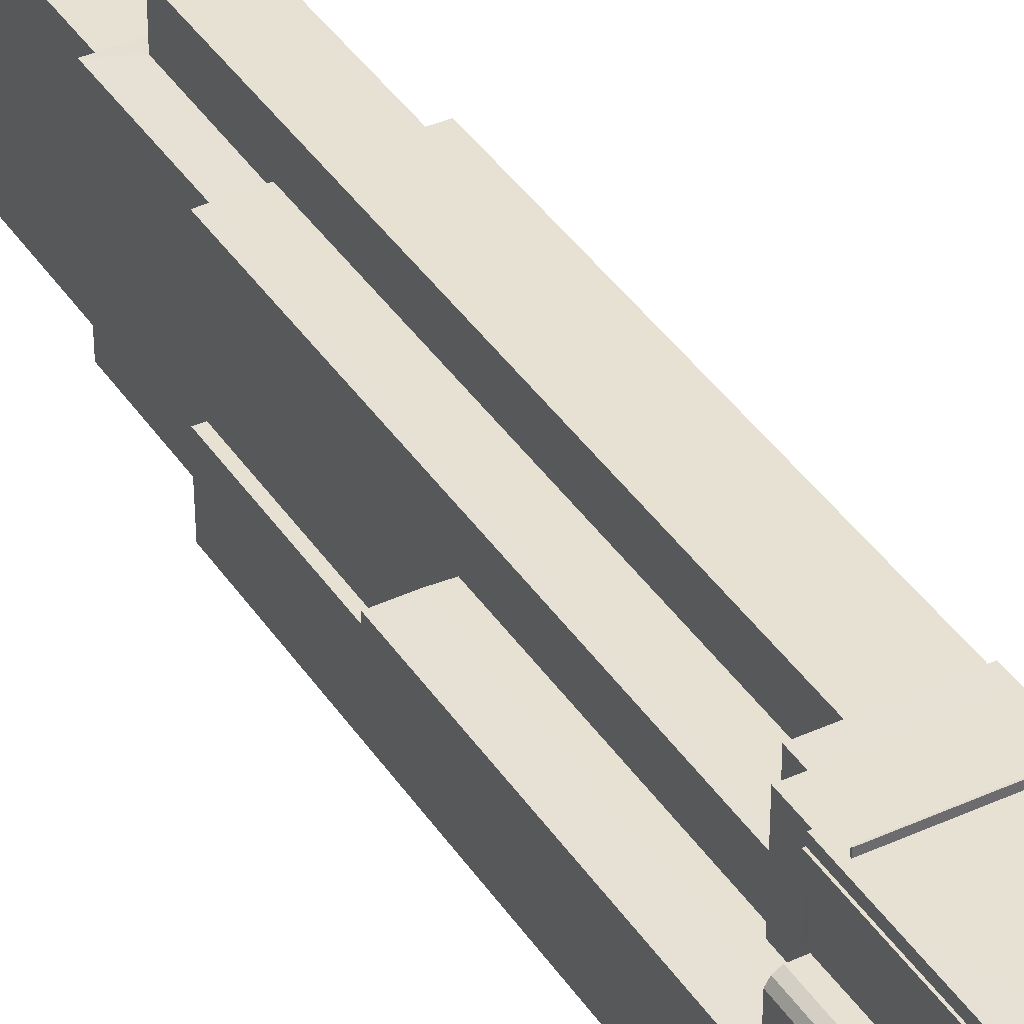
<metadata>
{"format":"obj","ext":"obj","renderer":"f3d","projection":"perspective","resolution":1024,"background":"white","views":[{"elev":38.9,"azim":-29.8,"up":"+Z"}]}
</metadata>
<code>
g default
v -4125 -8e-06 5281
v 4124 -8e-06 5281
v 4124 422.1 5281
v -4125 422.1 5281
v 4124 422.1 -5491
v -4125 422.1 -5491
v 4124 -8e-06 -5491
v -4125 -8e-06 -5491
v -3089 9216 2342
v -3089 1.028e+04 2342
v -2117 9216 2342
v -2117 1.028e+04 2342
v -3089 9216 5227
v -3089 1.028e+04 5227
v 3168 9216 5227
v 3168 1.028e+04 5227
v 3168 9216 2540
v 3168 1.028e+04 2540
v 1778 9216 2540
v 1778 1.028e+04 2540
v -3079 9216 -2588
v -3079 1.028e+04 -2588
v -2272 9216 -2588
v -2272 1.028e+04 -2588
v -3079 9216 -5444
v -3079 1.028e+04 -5444
v 3222 9216 -5444
v 3222 1.028e+04 -5444
v 3222 9216 -2750
v 3222 1.028e+04 -2750
v 2810 9216 -2750
v 2810 1.028e+04 -2750
v -1118 3.975e+04 1541
v 1880 3.975e+04 1541
v -1118 4.476e+04 1541
v 1880 4.476e+04 1541
v -1118 4.476e+04 -3454
v 1880 4.476e+04 -3454
v -1118 3.975e+04 -3454
v 1880 3.975e+04 -3454
v -947.8 4.476e+04 1335
v 1666 4.476e+04 1335
v 1666 4.476e+04 -3247
v -947.8 4.476e+04 -3247
v -947.8 4.567e+04 1335
v 1666 4.567e+04 1335
v 1666 4.567e+04 -3247
v -947.8 4.567e+04 -3247
v -1312 3.975e+04 2175
v 2109 3.975e+04 2175
v -1312 3.975e+04 -4115
v 2109 3.975e+04 -4115
v -1312 3.471e+04 2175
v 2109 3.471e+04 2175
v -1312 3.471e+04 -4115
v 2109 3.471e+04 -4115
v -343.8 3.975e+04 1541
v -343.8 4.476e+04 1541
v -343.8 4.476e+04 1335
v -343.8 4.567e+04 1335
v -343.8 4.567e+04 -3247
v -343.8 4.476e+04 -3247
v -343.8 4.476e+04 -3454
v -343.8 3.975e+04 -3454
v 1292 3.975e+04 1541
v 1292 4.476e+04 1541
v 1292 4.476e+04 1335
v 1292 4.567e+04 1335
v 1292 4.567e+04 -3247
v 1292 4.476e+04 -3247
v 1292 4.476e+04 -3454
v 1292 3.975e+04 -3454
v 1292 4.514e+04 1335
v -343.8 4.514e+04 1335
v -947.8 4.514e+04 1335
v -947.8 4.514e+04 -3247
v -343.8 4.514e+04 -3247
v 1292 4.514e+04 -3247
v 1666 4.514e+04 -3247
v 1666 4.514e+04 1335
v 1292 3.975e+04 1712
v -343.8 3.975e+04 1712
v -343.8 3.975e+04 -3703
v 1292 3.975e+04 -3703
v 1292 4.514e+04 1712
v -343.8 4.514e+04 1712
v -343.8 4.514e+04 -3703
v 1292 4.514e+04 -3703
v 2450 3.47e+04 -4173
v 2450 3.47e+04 2263
v -1681 3.476e+04 -4251
v -1681 3.476e+04 2243
v -1681 3.476e+04 -1269
v -1312 3.471e+04 -1343
v -1312 3.975e+04 -1343
v -1118 3.975e+04 -1256
v -1118 4.476e+04 -1256
v -947.8 4.476e+04 -1231
v -947.8 4.514e+04 -1231
v -947.8 4.567e+04 -1231
v 1666 4.567e+04 -1735
v 1666 4.514e+04 -1735
v 1666 4.476e+04 -1735
v 1880 4.476e+04 -1805
v 1880 3.975e+04 -1805
v 2109 3.975e+04 -2036
v 2109 3.471e+04 -2036
v 2450 3.47e+04 -2061
v -343.8 4.567e+04 -1348
v 1292 4.567e+04 -1663
v -3358 422.1 1816
v -3357 8993 1824
v -2805 9010 1838
v -2818 422.1 1826
v -3641 422.1 1861
v -3638 8996 1868
v -3859 422.1 1991
v -3853 8995 1995
v -3940 422.1 2167
v -3933 8996 2170
v -3940 422.1 2842
v -3933 8995 2839
v -3826 422.1 3038
v -3819 8995 3035
v -3630 422.1 3163
v -3617 8996 3148
v -3202 422.1 3187
v -3200 8973 3175
v -3202 422.1 4790
v -3181 9226 4803
v -3264 422.1 4790
v -3264 422.1 4969
v -3205 422.1 4969
v -3198 422.1 5251
v 3317 422.1 5250
v 3321 9207 5246
v 3327 422.1 3184
v 3324 8962 3173
v -3358 422.1 -2001
v -3357 8993 -2009
v -2805 9011 -2024
v -2818 422.1 -2011
v -3641 422.1 -2046
v -3638 8996 -2053
v -3859 422.1 -2176
v -3853 8995 -2180
v -3940 422.1 -2352
v -3933 8996 -2355
v -3940 422.1 -3027
v -3933 8995 -3024
v -3826 422.1 -3223
v -3819 8995 -3220
v -3630 422.1 -3348
v -3617 8996 -3334
v -3196 422.1 -3369
v -3198 8969 -3357
v 3311 422.1 -2001
v 3310 8984 -2009
v 2750 8957 -2012
v 2749 422.1 -2009
v 3591 8988 -2053
v 3594 422.1 -2046
v 3807 8986 -2180
v 3812 422.1 -2176
v 3886 8987 -2355
v 3893 422.1 -2352
v 3893 422.1 -3027
v 3886 8987 -3024
v 3772 8987 -3220
v 3779 422.1 -3223
v 3606 422.1 -3338
v 3593 8988 -3324
v 3324 8964 -3357
v 3327 422.1 -3368
v 3318 422.1 -4994
v 3306 9217 -5005
v 3400 422.1 -5003
v 3399 422.1 -5181
v 3324 422.1 -5181
v 3324 422.1 -5479
v -3181 422.1 -5462
v -3181 422.1 -5188
v -3259 422.1 -5188
v -3259 422.1 -5002
v -3195 422.1 -5002
v 2748 8952 -1062
v 2749 422.1 -1062
v 3208 8948 -1062
v 3210 422.1 -1062
v 3208 8948 1051
v 3210 422.1 1051
v 2831 8948 1051
v 2832 422.1 1051
v 2837 8966 1840
v 2832 422.1 1828
v 3311 422.1 1817
v 3310 8984 1825
v 3594 422.1 1863
v 3591 8988 1870
v 3812 422.1 1992
v 3807 8986 1996
v 3893 422.1 2169
v 3886 8987 2172
v 3893 422.1 2843
v 3886 8987 2841
v 3779 422.1 3039
v 3772 8987 3037
v 3606 422.1 3155
v 3593 8988 3141
v -2805 8985 1065
v -2818 422.1 1059
v -2805 8975 -1316
v -2818 422.1 -1309
v -3860 8956 -1309
v -3860 8956 1055
v 3323 7227 5250
v -3192 7227 5251
v 3324 2862 3184
v 3319 2870 5250
v -3196 2870 5251
v -3203 2870 4969
v -3262 2870 4969
v -3262 2870 4790
v -3199 2870 4790
v -3200 2870 3186
v -3627 2870 3161
v -3825 2868 3038
v -3940 2878 2841
v -3940 2868 2167
v -3859 2872 1990
v -3641 2875 1861
v -3358 2874 1816
v -2818 2872 1826
v -2818 2872 1059
v -2818 2872 -1309
v -2818 2872 -2011
v -3358 2874 -2001
v -3641 2875 -2046
v -3859 2872 -2175
v -3940 2868 -2353
v -3940 2878 -3027
v -3825 2868 -3224
v -3627 2870 -3346
v -3195 2866 -3369
v -3195 2862 -5002
v -3259 2862 -5002
v -3259 2862 -5188
v -3181 2862 -5188
v -3181 2862 -5462
v 3324 2862 -5479
v 3324 2862 -5181
v 3399 2862 -5181
v 3400 2862 -5003
v 3318 2862 -4994
v 3324 2862 -3368
v 3603 2861 -3337
v 3779 2859 -3223
v 3893 2870 -3027
v 3893 2859 -2353
v 3812 2864 -2175
v 3594 2867 -2046
v 3311 2866 -2001
v 2749 2863 -2009
v 2749 2863 -1062
v 3209 2863 -1062
v 3209 2863 1051
v 2832 2863 1051
v 2832 2863 1828
v 3311 2866 1817
v 3594 2867 1863
v 3812 2864 1992
v 3893 2859 2169
v 3893 2870 2843
v 3779 2859 3040
v 3603 2861 3153
v 2752 3712 5256
v 2752 2852 5256
v 2740 422.1 5259
v -1775 3712 5256
v -1776 2852 5256
v -1769 422.1 5259
v 3321 7219 3184
v 3598 7219 3150
v 3778 7218 3041
v 3893 7221 2843
v 3893 7218 2170
v 3812 7219 1992
v 3594 7220 1863
v 3310 7217 1817
v 2831 7219 1828
v 2831 7219 1051
v 3209 7219 1051
v 3209 7219 -1062
v 2748 7219 -1062
v 2748 7219 -2009
v 3311 7217 -2001
v 3594 7220 -2046
v 3812 7219 -2175
v 3893 7218 -2353
v 3893 7221 -3026
v 3778 7218 -3225
v 3598 7219 -3333
v 3321 7219 -3367
v 3318 7219 -4994
v 3400 7219 -5003
v 3399 7219 -5181
v 3324 7219 -5181
v 3324 7219 -5479
v -3181 7219 -5462
v -3181 7219 -5188
v -3259 7219 -5188
v -3259 7219 -5002
v -3195 7219 -5002
v -3193 7223 -3369
v -3622 7227 -3342
v -3825 7226 -3225
v -3940 7229 -3026
v -3940 7226 -2353
v -3859 7228 -2175
v -3641 7229 -2046
v -3357 7225 -2001
v -2817 7228 -2011
v -3856 7193 -1305
v -3856 7193 1051
v -2817 7228 1826
v -3357 7225 1816
v -3641 7229 1861
v -3859 7228 1990
v -3940 7226 2168
v -3940 7229 2841
v -3825 7226 3040
v -3622 7227 3157
v -3196 7227 3186
v -3195 7227 4790
v -3258 7227 4790
v -3258 7227 4969
v -3199 7227 4969
v -1784 3729 5655
v -1784 2835 5655
v 2760 2835 5655
v 2761 3729 5655
v -3545 422.1 1050
v -3551 2869 1056
v -3539 7209 1062
v -3552 7209 -1314
v -3565 2873 -1309
v -3558 422.1 -1302
v -3757 7174 -1160
v -3755 7172 906.8
v -3770 422.1 -1171
v -3767 422.1 920.3
v -3546 7193 892.1
v -3562 7192 -1202
v -3550 422.1 896.1
v -3566 422.1 -1206
v -3566 2874 -1206
v -3770 2866 -1171
v -3767 2862 920.3
v -3550 2866 896.1
v 3565 9016 2358
v 3315 9010 2337
v 3589 9016 -2617
v 3306 9010 -2555
v -3513 9016 2374
v -3183 9012 2352
v -3494 9016 -2544
v -3175 9011 -2541
v -3194 9215 3166
v -3252 9206 4794
v -3252 9206 4965
v -3185 9226 4957
v -3186 9207 5247
v 3396 9198 -5007
v 3395 9198 -5177
v 3312 9218 -5169
v 3320 9198 -5475
v -3178 9198 -5458
v -3170 9217 -5176
v -3256 9198 -5184
v -3256 9198 -5006
v -3183 9218 -5014
v 3323 9205 2329
v 3315 9206 -2546
v -3190 9214 2345
v -3183 9207 -2532
v -2276 8991 -2543
v -2285 9197 -2551
v -2276 8991 -2263
v -2290 1.176e+04 -2267
v -2481 9011 -2254
v -2492 1.176e+04 -2267
v -2481 9011 -1560
v -2492 1.176e+04 -1548
v -1957 8991 -1556
v -1971 1.176e+04 -1552
v -1957 8992 -1307
v -1963 1.176e+04 -1311
v -2796 1.176e+04 -1319
v 2836 8991 -2546
v 2844 9192 -2556
v 2834 9004 -2056
v 2816 1.145e+04 -2046
v 2751 1.15e+04 -2013
v -2307 1.404e+04 -2254
v -2488 1.406e+04 -2263
v -2488 1.406e+04 -1552
v -1987 1.404e+04 -1563
v -1998 2.074e+04 -1299
v -2292 9233 -4522
v -1342 9233 -5127
v 848.3 9233 -5127
v 856.5 9213 -4976
v 2287 9233 -4967
v 2295 9213 -4643
v 3152 9233 -4635
v 3152 9233 -3043
v 3018 2.124e+04 -2051
v 2743 2.053e+04 -2060
v 3017 1.145e+04 -3026
v 3024 1.143e+04 -2054
v 2833 9210 -3034
v 2819 1.143e+04 -3036
v -3860 1.176e+04 -1308
v -3860 1.176e+04 1055
v -2796 1.176e+04 1068
v -2289 1.408e+04 -2031
v -1981 1.406e+04 -2022
v -2006 2.043e+04 -2018
v -2795 2.077e+04 -1311
v -3856 2.076e+04 -1305
v -3856 2.076e+04 1051
v -2796 2.077e+04 1059
v -2146 1.176e+04 1059
v -2152 2.074e+04 1047
v -2142 9241 2419
v -2147 2.967e+04 2437
v -2310 2.124e+04 -3198
v -2301 2.124e+04 -4534
v -1364 2.14e+04 -4540
v -1372 2.142e+04 -5134
v 834.7 2.142e+04 -5134
v 826.5 2.144e+04 -4967
v 2273 2.142e+04 -4976
v 2256 2.143e+04 -4647
v 3141 2.124e+04 -4647
v 3141 2.124e+04 -3031
v 3017 2.124e+04 -3031
v -2301 2.124e+04 -2018
v 2750 2.056e+04 -1071
v 3208 2.056e+04 -1062
v 3208 2.056e+04 1051
v 2831 2.056e+04 1051
v 2748 1.174e+04 -1062
v 3208 1.172e+04 -1062
v 3208 1.172e+04 1051
v 2831 1.172e+04 1051
v 2819 9226 2452
v 1789 9148 2460
v 1781 1.193e+04 2470
v 1781 9168 4166
v 1789 1.194e+04 4174
v -1833 9168 4167
v -1842 1.194e+04 4176
v -1842 9149 2458
v -1835 1.193e+04 2469
v 2827 8991 2329
v 2837 9190 2337
v -2144 9015 2318
v -2142 9011 1056
v -595.4 1.194e+04 2451
v -595.4 1.194e+04 3837
v 1169 1.196e+04 3829
v 1177 1.194e+04 2464
v -608.1 3.419e+04 2288
v -599.3 3.419e+04 3841
v 1181 3.419e+04 3841
v -2147 1.176e+04 2437
v -2290 1.403e+04 -4534
v -1365 1.403e+04 -4534
v -1365 1.403e+04 -5138
v 849.6 1.403e+04 -5138
v 849.6 1.377e+04 -4980
v 2288 1.403e+04 -4980
v 2288 1.403e+04 -4647
v 3152 1.403e+04 -4647
v 3152 1.403e+04 -3031
v 3023 1.403e+04 -3031
v 3023 1.403e+04 -2051
v 2855 1.403e+04 -2021
v -1826 2.967e+04 2449
v -604.9 2.969e+04 2438
v 1188 2.978e+04 2454
v -2310 2.967e+04 -3198
v -2301 2.967e+04 -4534
v -1338 2.967e+04 -4543
v -2301 2.967e+04 -2018
v -2006 2.967e+04 -2018
v 3018 2.972e+04 -2051
v 2731 2.972e+04 -2055
v 2235 2.963e+04 -4647
v 3141 2.963e+04 -4647
v 3141 2.972e+04 -3031
v 3017 2.972e+04 -3031
v 2239 2.142e+04 -4288
v 2235 2.963e+04 -4292
v -416.9 2.142e+04 -4288
v -413 2.963e+04 -4292
v -425.2 2.144e+04 -4525
v -413.2 2.963e+04 -4537
v -2002 2.076e+04 83.9
v -2006 2.967e+04 79.98
v -2134 2.078e+04 92.21
v -2146 2.967e+04 80.01
v -2015 2.967e+04 -1290
v 2235 3.412e+04 -4647
v 3141 3.412e+04 -4647
v 3141 3.412e+04 -3031
v 2450 3.412e+04 -3031
v 2235 3.412e+04 -4198
v 2450 2.972e+04 -3031
v 2831 2.976e+04 2464
v 1771 2.976e+04 2473
v 2831 2.056e+04 119.2
v 2831 2.976e+04 119.2
v 2563 2.056e+04 119.2
v 2591 2.976e+04 119.2
v 2563 2.056e+04 -2052
v 2591 2.976e+04 -2052
v 2450 2.972e+04 2263
v 1167 2.972e+04 2252
v 1167 3.408e+04 2252
v 2450 3.412e+04 -4173
v -604.9 2.969e+04 2243
v -1678 2.969e+04 2243
v -1678 2.969e+04 -4251
v 2235 2.972e+04 -4198
v -1678 2.969e+04 -1269
v 2450 2.972e+04 -2076
v -1358 1.162e+04 -4533
v 2821 1.211e+04 2454
v -1357 1.162e+04 -4681
v -1348 9218 -4675
v -1824 1.163e+04 -4530
v -1821 9223 -4526
v -1828 1.162e+04 -4681
v -1820 9218 -4675
v -2961 8435 5251
v 3250 8435 5250
v 3248 8479 5246
v -2955 8479 5247
v -2961 8435 5450
v 3250 8435 5450
v 3248 8479 5446
v -2955 8479 5446
v 3250 8435 -5479
v -2952 8435 -5462
v -2949 8483 -5458
v 3247 8483 -5475
v 3250 8435 -5655
v -2952 8435 -5637
v -2949 8483 -5634
v 3247 8483 -5651
g BuildingD:BuildingD BuildingD:BuildingD_model_GRP BuildingD:NY4 BuildingD:NY40001_GEP BuildingD:polySurface1
f 1 2 3 4
f 4 3 5 6
f 6 5 7 8
f 2 7 5 3
f 8 1 4 6
f 9 10 12 11
f 10 9 13 14
f 14 13 15 16
f 16 15 17 18
f 18 17 19 20
f 21 23 24 22
f 22 26 25 21
f 26 28 27 25
f 28 30 29 27
f 30 32 31 29
f 33 57 58 35
f 61 48 100 109
f 37 63 64 39
f 40 38 104 105
f 37 39 96 97
f 35 58 59 41
f 38 43 103 104
f 63 37 44 62
f 44 37 97 98
f 41 59 74 75
f 43 79 102 103
f 62 44 76 77
f 76 44 98 99
f 56 55 51 52
f 51 55 94 95
f 56 52 106 107
f 50 49 53 54
f 81 82 49 50
f 69 61 109 110
f 51 83 84 52
f 66 65 34 36
f 67 66 36 42
f 80 73 67 42
f 101 47 69 110
f 43 70 78 79
f 38 71 70 43
f 72 71 38 40
f 60 74 73 68
f 75 74 60 45
f 48 76 99 100
f 77 76 48 61
f 78 77 61 69
f 79 78 69 47
f 79 47 101 102
f 68 73 80 46
f 57 33 49 82
f 39 51 95 96
f 39 64 83 51
f 52 84 72 40
f 52 40 105 106
f 34 65 81 50
f 73 74 86 85
f 85 86 82 81
f 58 86 74 59
f 58 57 82 86
f 66 85 81 65
f 66 67 73 85
f 77 78 88 87
f 87 88 84 83
f 71 88 78 70
f 71 72 84 88
f 63 87 83 64
f 63 62 77 87
f 108 89 56 107
f 89 91 55 56
f 94 55 91 93
f 53 94 93 92
f 95 94 53 49
f 96 95 49 33
f 97 96 33 35
f 98 97 35 41
f 99 98 41 75
f 100 99 75 45
f 102 101 46 80
f 103 102 80 42
f 104 103 42 36
f 105 104 36 34
f 106 105 34 50
f 107 106 50 54
f 90 108 107 54
f 54 53 92 90
f 109 100 45 60
f 109 60 68 110
f 101 110 68 46
f 111 232 233 114
f 115 231 232 111
f 117 230 231 115
f 119 229 230 117
f 119 121 228 229
f 123 227 228 121
f 227 123 125 226
f 127 225 226 125
f 225 127 129 224
f 224 129 131 223
f 223 131 132 222
f 222 132 133 221
f 221 133 134 220
f 277 278 135 219
f 219 135 137 218
f 139 142 236 237
f 143 139 237 238
f 145 143 238 239
f 147 145 239 240
f 147 240 241 149
f 151 149 241 242
f 242 243 153 151
f 155 153 243 244
f 157 262 263 160
f 162 261 262 157
f 164 260 261 162
f 166 259 260 164
f 166 167 258 259
f 170 257 258 167
f 257 170 171 256
f 174 255 256 171
f 255 174 175 254
f 254 175 177 253
f 253 177 178 252
f 252 178 179 251
f 251 179 180 250
f 250 180 181 249
f 249 181 182 248
f 248 182 183 247
f 247 183 184 246
f 246 184 185 245
f 245 185 155 244
f 160 263 264 187
f 187 264 265 189
f 189 265 266 191
f 191 266 267 193
f 193 267 268 195
f 196 195 268 269
f 198 196 269 270
f 200 198 270 271
f 202 200 271 272
f 202 272 273 204
f 206 204 273 274
f 274 275 208 206
f 137 208 275 218
f 114 233 234 211
f 236 142 213 235
f 216 282 138 136
f 333 334 130 128
f 332 333 128 126
f 331 332 126 124
f 330 331 124 122
f 329 330 122 120
f 328 329 120 118
f 327 328 118 116
f 326 327 116 112
f 113 325 326 112
f 210 325 113
f 324 344 210 215
f 215 214 323 324
f 212 345 323 214
f 141 322 212
f 321 322 141 140
f 320 321 140 144
f 319 320 144 146
f 318 319 146 148
f 317 318 148 150
f 316 317 150 152
f 315 316 152 154
f 314 315 154 156
f 303 304 176 173
f 302 303 173 172
f 301 302 172 169
f 300 301 169 168
f 299 300 168 165
f 298 299 165 163
f 297 298 163 161
f 296 297 161 158
f 295 296 158 159
f 294 295 159 186
f 293 294 186 188
f 292 293 188 190
f 291 292 190 192
f 290 291 192 194
f 289 290 194 197
f 288 289 197 199
f 287 288 199 201
f 286 287 201 203
f 285 286 203 205
f 284 285 205 207
f 283 284 207 209
f 282 283 209 138
f 216 219 218 282
f 276 277 219 216
f 337 221 220 217
f 336 222 221 337
f 335 223 222 336
f 334 224 223 335
f 333 225 224 334
f 332 226 225 333
f 331 227 226 332
f 330 228 227 331
f 329 229 228 330
f 328 230 229 329
f 327 231 230 328
f 326 232 231 327
f 233 232 326 325
f 234 233 325 210
f 236 235 212 322
f 321 237 236 322
f 320 238 237 321
f 319 239 238 320
f 318 240 239 319
f 317 241 240 318
f 316 242 241 317
f 315 243 242 316
f 314 244 243 315
f 313 245 244 314
f 312 246 245 313
f 311 247 246 312
f 310 248 247 311
f 309 249 248 310
f 308 250 249 309
f 307 251 250 308
f 306 252 251 307
f 305 253 252 306
f 304 254 253 305
f 303 255 254 304
f 302 256 255 303
f 301 257 256 302
f 300 258 257 301
f 299 259 258 300
f 298 260 259 299
f 297 261 260 298
f 296 262 261 297
f 263 262 296 295
f 264 263 295 294
f 265 264 294 293
f 266 265 293 292
f 267 266 292 291
f 268 267 291 290
f 289 269 268 290
f 288 270 269 289
f 287 271 270 288
f 286 272 271 287
f 285 273 272 286
f 284 274 273 285
f 283 275 274 284
f 282 218 275 283
f 338 339 340 341
f 280 281 278 277
f 217 220 280 279
f 220 134 281 280
f 216 217 279 276
f 279 280 339 338
f 280 277 340 339
f 277 276 341 340
f 276 279 338 341
f 211 234 343 342
f 344 343 234 210
f 235 346 345 212
f 235 213 347 346
f 323 348 349 324
f 358 357 350 351
f 344 324 349 352
f 323 345 353 348
f 344 352 359 343
f 352 349 358 359
f 353 345 346 356
f 348 353 356 357
f 356 346 347 355
f 357 356 355 350
f 359 358 351 354
f 343 359 354 342
f 349 348 357 358
f 113 112 364 365
f 366 367 156 154
f 159 158 401
f 360 361 138 209
f 197 194 361 360
f 363 362 172 173
f 365 364 126 128
f 140 141 367 366
f 128 130 368
f 334 335 369 130
f 335 336 370 369
f 336 337 371 370
f 337 217 372 371
f 304 305 373 176
f 305 306 374 373
f 306 307 375 374
f 307 308 376 375
f 559 560 561 562
f 309 310 378 377
f 310 311 379 378
f 311 312 380 379
f 312 313 381 380
f 313 314 156 381
f 551 552 553 554
f 138 361 382 136
f 363 173 176 383
f 365 128 368 384
f 156 367 385 381
f 112 116 118 364
f 364 118 120 122
f 364 122 124 126
f 150 148 146 366
f 150 366 154 152
f 140 366 146 144
f 168 362 163 165
f 362 168 169 172
f 158 161 163 362
f 205 360 209 207
f 201 360 205 203
f 197 360 201 199
f 385 367 386 387
f 387 386 388 389
f 389 388 390 391
f 391 390 392 393
f 393 392 394 395
f 395 394 396 397
f 212 398 397 396
f 392 212 396 394
f 386 367 390 388
f 141 212 392 390
f 390 367 141
f 363 383 400 399
f 399 400 402 401
f 401 402 403 159
f 453 186 159 403
f 399 401 363
f 389 391 405 404
f 391 393 406 405
f 406 393 395 407
f 395 397 408 407
f 389 478 409 387
f 543 544 409 478
f 411 410 480 481
f 412 411 481 482
f 413 412 482 483
f 414 413 483 484
f 415 414 484 485
f 416 415 485 486
f 416 486 487 419
f 420 419 487 488
f 402 420 488 489
f 402 400 421 422
f 419 422 421 416
f 383 416 421 400
f 176 415 416 383
f 176 373 374 375
f 409 381 385 387
f 381 378 379 380
f 409 377 378 381
f 411 376 377 410
f 413 376 411 412
f 414 375 376 413
f 176 375 414 415
f 214 215 424 423
f 215 210 425 424
f 404 405 406 426
f 426 406 407 427
f 431 424 425 432
f 427 407 408 428
f 398 429 408 397
f 431 430 423 424
f 430 429 398 423
f 434 432 425 433
f 477 433 435
f 404 426 448 437
f 448 426 427 428
f 190 188 454 455
f 192 190 455 456
f 453 403 418 449
f 454 453 449 450
f 455 454 450 451
f 452 456 455 451
f 403 402 489 418
f 540 456 452 521
f 459 540 521 522
f 460 458 459 461
f 462 460 461 463
f 465 464 462 463
f 435 464 465 477
f 382 361 466 467
f 466 361 194
f 365 384 435 468
f 433 425 210 469
f 435 433 469 468
f 210 113 468 469
f 468 113 365
f 194 456 467 466
f 192 456 194
f 368 464 435 384
f 130 462 464 368
f 130 369 370 371
f 130 371 372 462
f 462 372 136 460
f 457 136 382 467
f 460 136 457 458
f 463 471 470 465
f 461 459 473 472
f 471 472 476 475
f 472 473 492 476
f 420 402 422 419
f 214 423 398 212
f 436 434 433 477
f 479 478 438 439
f 440 480 479 439
f 441 481 480 440
f 442 482 481 441
f 443 483 482 442
f 444 484 483 443
f 445 485 484 444
f 446 486 485 445
f 447 487 486 446
f 417 488 487 447
f 418 489 488 417
f 437 438 478 404
f 492 473 459 522
f 465 470 491 490
f 465 490 436 477
f 438 437 493 494
f 438 494 495 439
f 437 448 496 493
f 496 448 428 497
f 418 417 498 499
f 445 444 500 501
f 446 445 501 502
f 447 446 502 503
f 417 447 503 498
f 500 444 504 505
f 505 504 506 507
f 507 506 508 509
f 509 508 439 495
f 442 444 443
f 440 439 508 441
f 441 508 506 442
f 442 506 504 444
f 497 428 408 514
f 512 513 511 510
f 434 436 513 512
f 429 512 510 408
f 429 432 434 512
f 429 430 431 432
f 514 408 510 511
f 501 500 515 516
f 502 501 516 517
f 503 502 517 518
f 500 505 519 515
f 503 518 520
f 188 186 453 454
f 521 452 523 524
f 524 523 525 526
f 526 525 527 528
f 418 499 528 527
f 90 529 538 108
f 529 90 531 530
f 476 492 530 531
f 492 522 529 530
f 450 523 452 451
f 450 449 525 523
f 525 449 418 527
f 521 529 522
f 526 529 521 524
f 528 538 529 526
f 499 498 503 520
f 474 475 476 531
f 89 532 519 91
f 517 516 532 518
f 515 519 532 516
f 474 533 491 475
f 533 474 92 534
f 537 534 92 93
f 535 91 519 536
f 519 505 536
f 507 509 495 535
f 507 535 536 505
f 494 493 535 495
f 493 496 497 535
f 514 537 535 497
f 91 535 537 93
f 511 534 537 514
f 534 490 491 533
f 436 490 534
f 513 436 534 511
f 531 90 92 474
f 528 499 520 538
f 108 538 520 518
f 108 518 532 89
f 461 472 471 463
f 543 478 479 539
f 480 541 539 479
f 404 478 389
f 470 471 475 491
f 459 458 457 540
f 457 467 456 540
f 401 158 362 363
f 480 410 542 541
f 541 542 546 545
f 544 543 545 546
f 541 545 543 539
f 546 377 409 544
f 410 377 546 542
f 217 216 548 547
f 216 136 549 548
f 136 372 550 549
f 372 217 547 550
f 547 548 552 551
f 548 549 553 552
f 549 550 554 553
f 550 547 551 554
f 308 309 556 555
f 309 377 557 556
f 377 376 558 557
f 376 308 555 558
f 555 556 560 559
f 556 557 561 560
f 557 558 562 561
f 558 555 559 562

</code>
